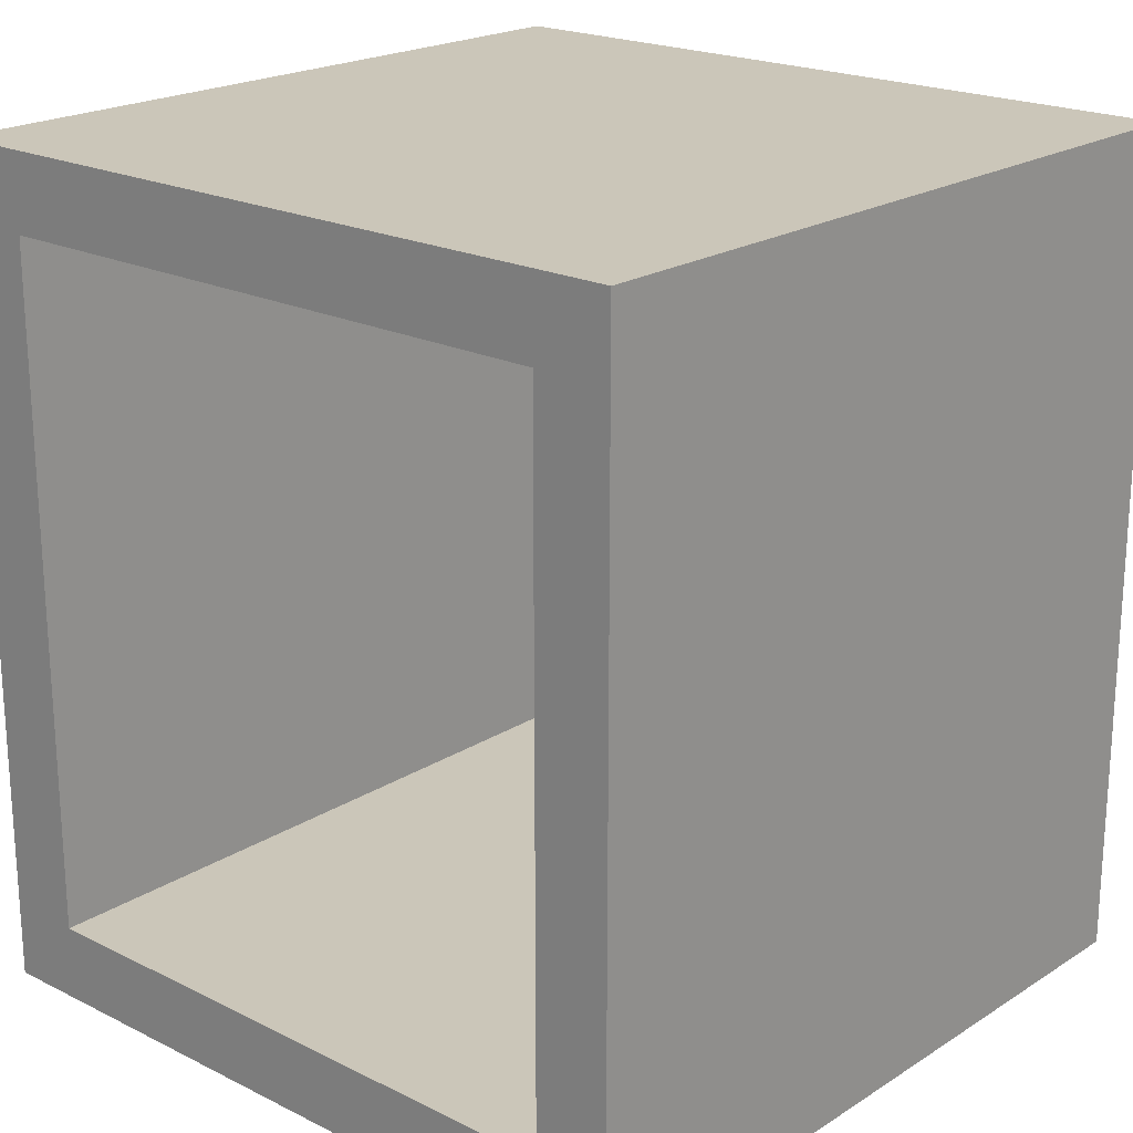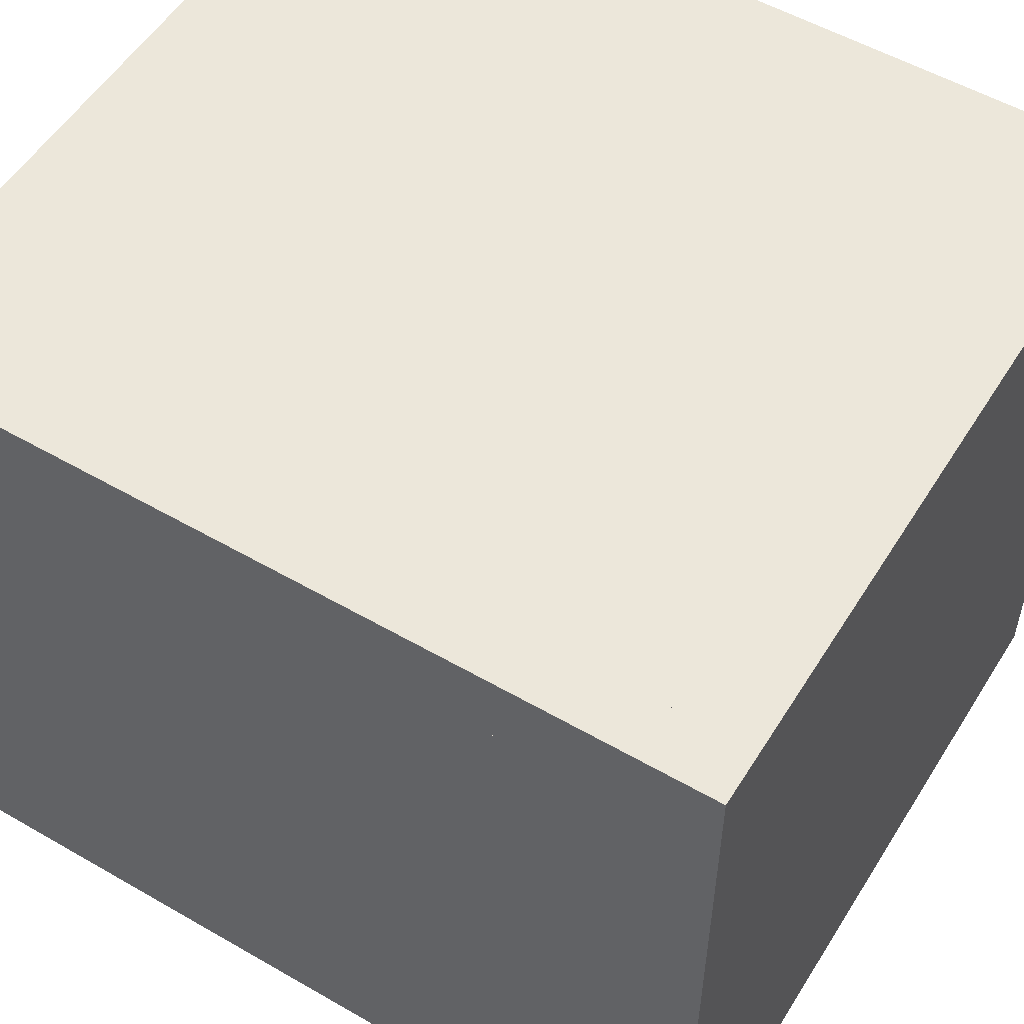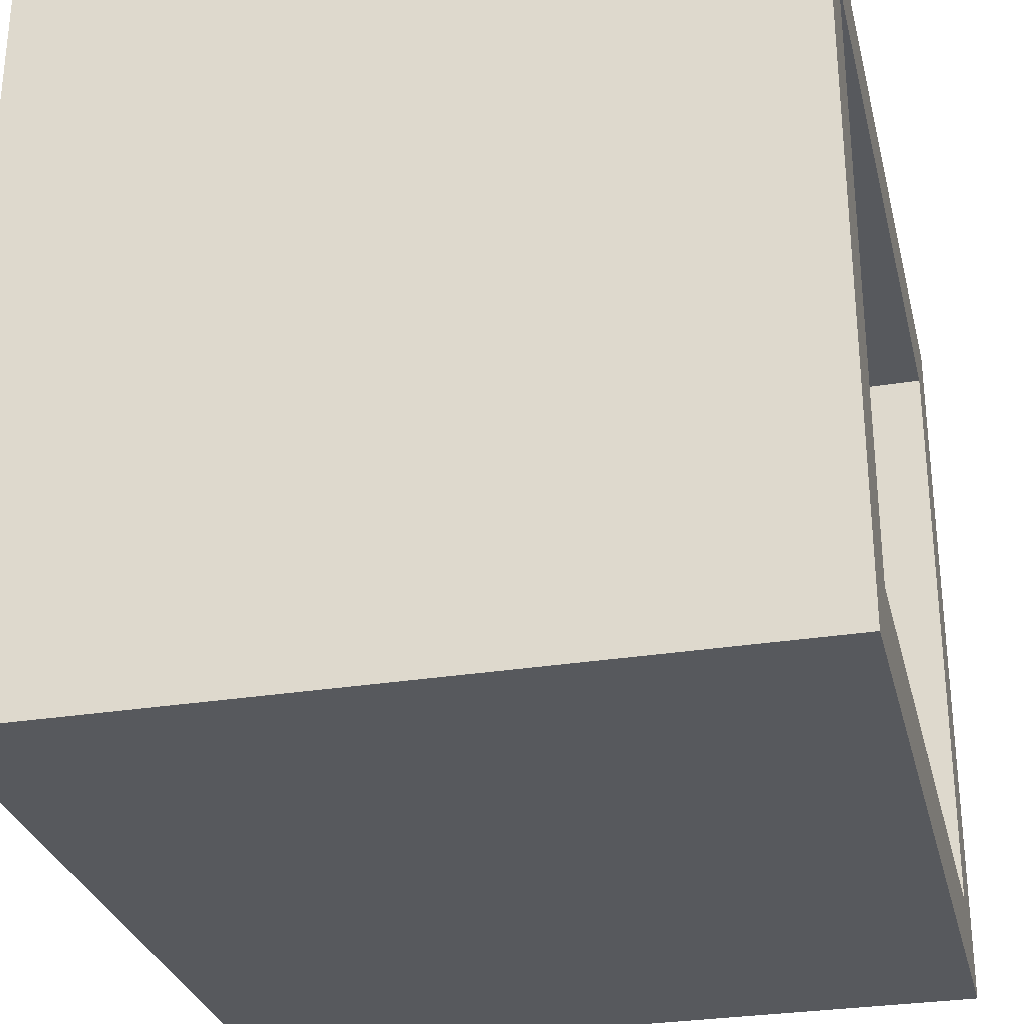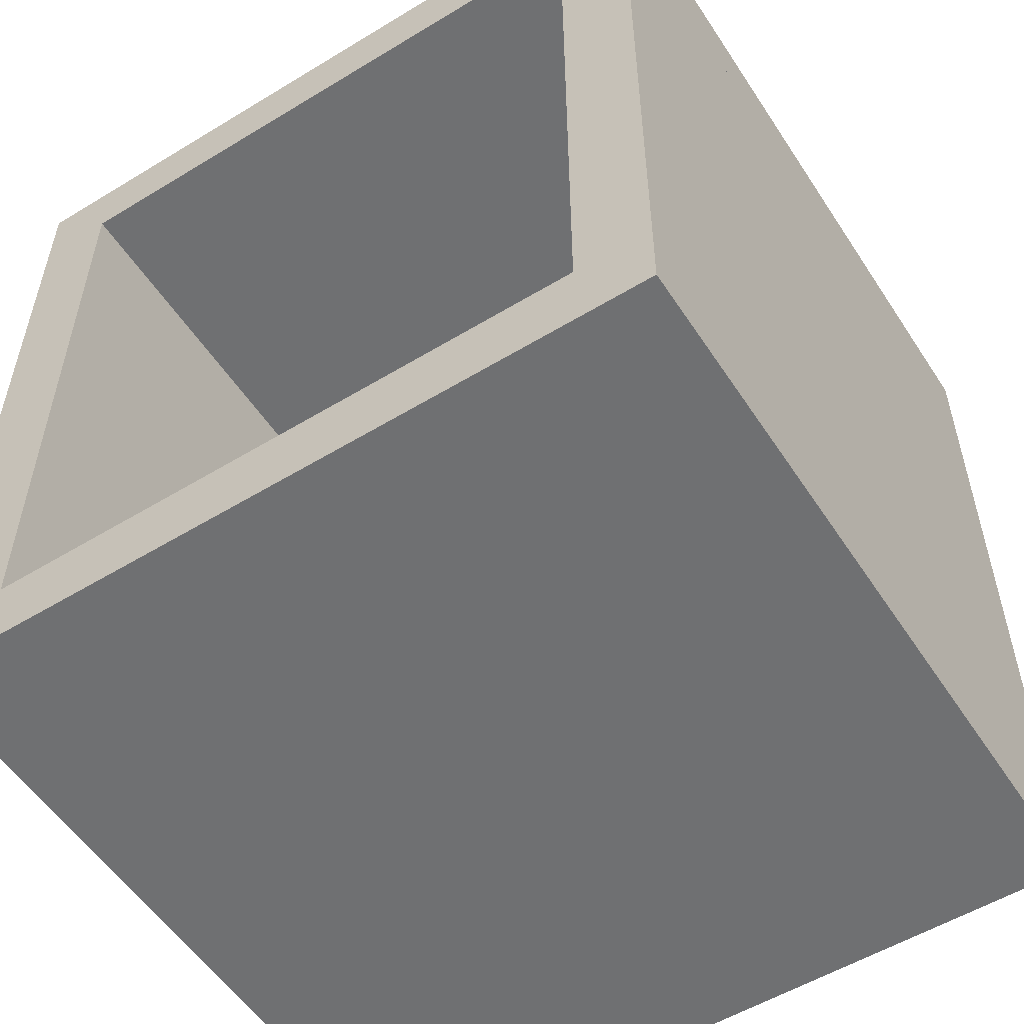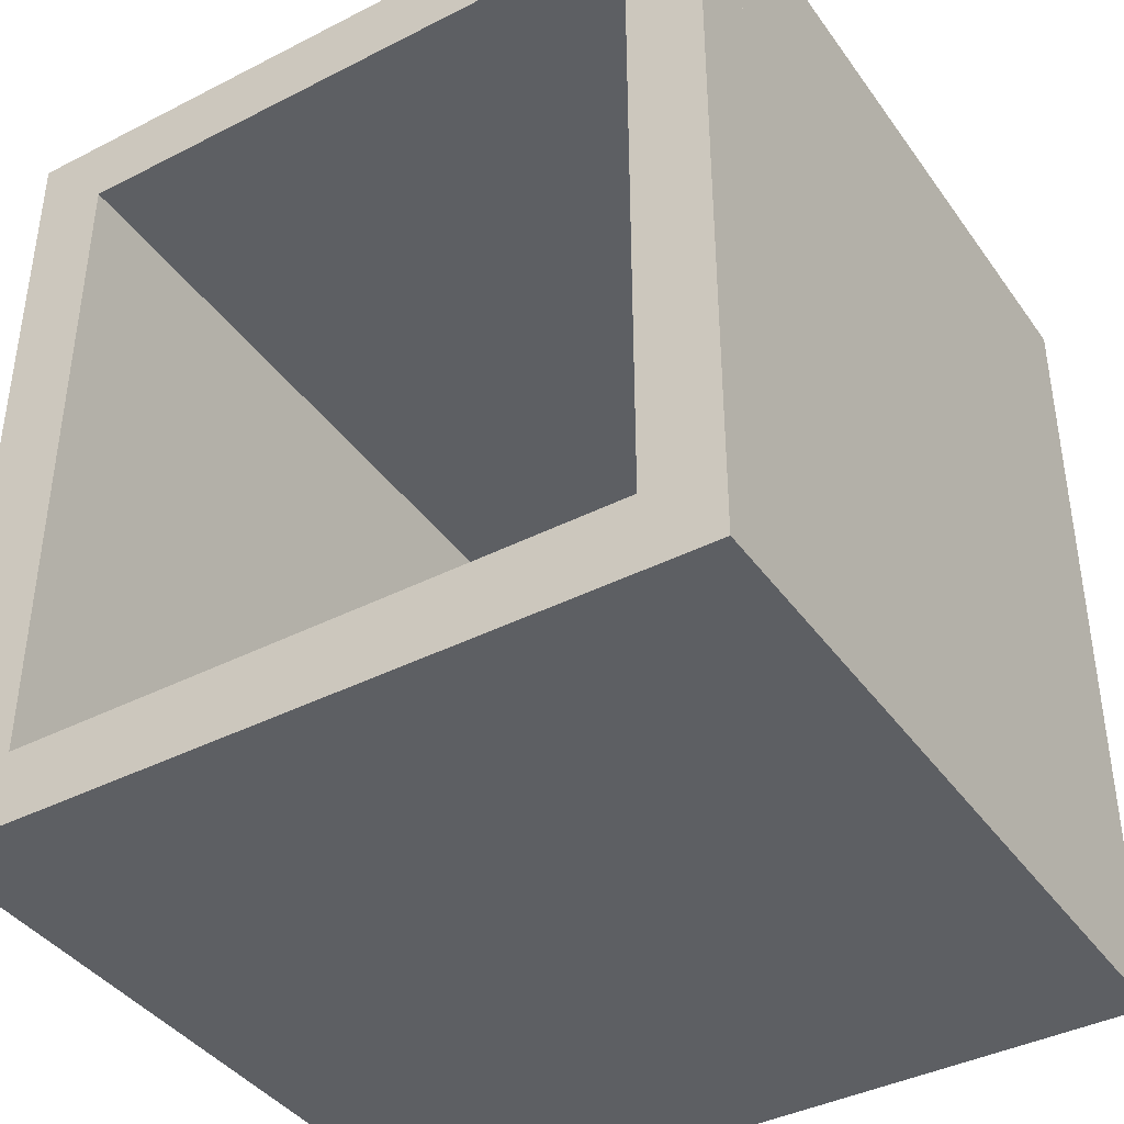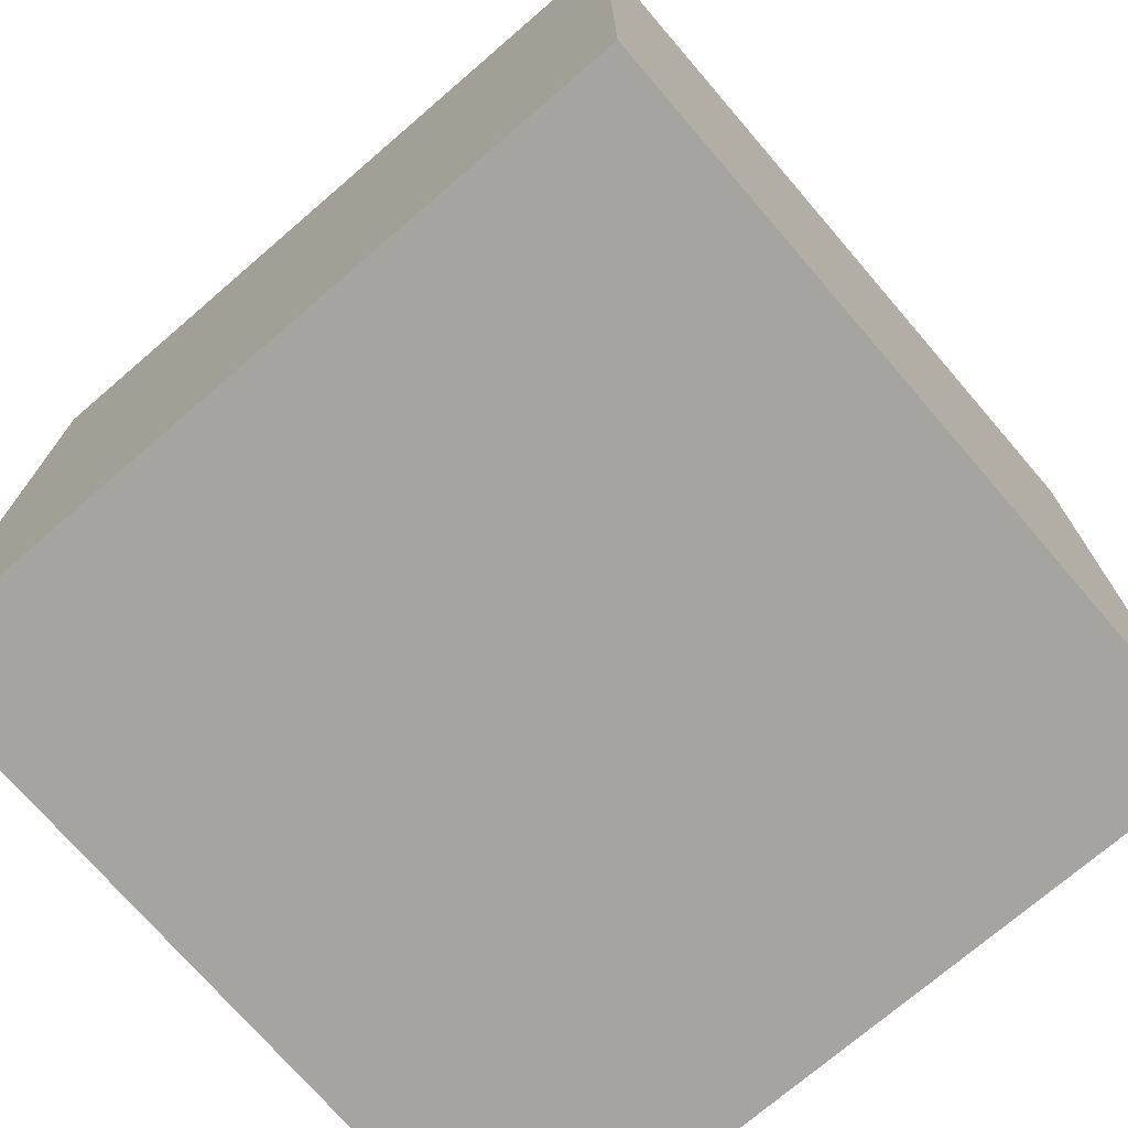
<metadata>
{"format":"obj","ext":"obj","renderer":"f3d","projection":"perspective","resolution":1024,"background":"white","views":[{"elev":20.8,"azim":131.6,"up":"+Y"},{"elev":54.1,"azim":-58.5,"up":"+Z"},{"elev":-29.4,"azim":13.4,"up":"+Z"},{"elev":-54.8,"azim":122.7,"up":"+Y"},{"elev":-40.2,"azim":122.1,"up":"+Y"},{"elev":-73.4,"azim":-49.3,"up":"+Y"}]}
</metadata>
<code>
o wallSet_13_Cube.006
v 1 0.2 1
v 1 0 1
v -1 0.2 1
v -1 0 1
v 1 0 -1
v -1 0 -1
v 0.8 0 1
v 1 0.2 0.8
v 0.8 0.2 0.8
v -1 0.2 -1
v -1 0.2 -0.8
v -0.8 0 -1
v 0.8 0 -1
v 1 0 0.8
v -1 0 0.8
v 0.8 0 0.8
v -1 0.2 0.8
v -0.8 0 1
v -0.8 0 0.8
v -0.8 0.2 0.8
v -0.8 0.2 -0.8
v 1 0 -0.8
v 0.8 0 -0.8
v -0.8 0 -0.8
v -1 0 -0.8
v 0.8 0.2 1
v 0.8 0.2 -1
v 1 2.2 -1
v 1 2.2 1
v 1 2 1
v -1 2.2 1
v -1 2 1
v 1 2 -1
v -1 2 -1
v 0.8 2 1
v 1 2.2 0.8
v 0.8 2.2 0.8
v -1 2.2 -1
v -0.8 2.2 -1
v -0.8 2.2 1
v -1 2.2 -0.8
v -0.8 2 -1
v 0.8 2 -1
v 1 2 0.8
v -1 2 0.8
v 0.8 2 0.8
v -1 2.2 0.8
v -0.8 2 1
v -0.8 2 0.8
v -0.8 2.2 0.8
v -0.8 2.2 -0.8
v 1 2 -0.8
v 0.8 2 -0.8
v -0.8 2 -0.8
v 0.8 2.2 -0.8
v -1 2 -0.8
v 0.8 2.2 1
v 0.8 2.2 -1
v 1 2.2 -0.8
v -0.8 0.2 1
v -0.8 0.2 -1
v 1 0.2 -0.8
v 1 0.2 -1
v 0.8 0.2 -0.8
f 20 60 48 49
f 60 26 35 48
f 11 17 45 56
f 63 27 64 62
f 8 9 26 1
f 61 10 11 21
f 20 17 3 60
f 52 44 46 53
f 21 64 53 54
f 56 41 38 34
f 43 58 28 33
f 48 40 31 32
f 44 36 29 30
f 33 28 59 52
f 55 58 39 51
f 42 39 58 43
f 61 21 54 42
f 30 29 57 35
f 35 46 49 48
f 35 57 40 48
f 57 37 50 40
f 34 38 39 42
f 53 46 49 54
f 52 59 36 44
f 49 54 56 45
f 32 31 47 45
f 37 55 51 50
f 36 59 55 37
f 45 47 41 56
f 50 51 41 47
f 34 42 61 10
f 40 50 47 31
f 29 36 37 57
f 39 38 41 51
f 59 28 58 55
f 48 32 3 60
f 53 43 42 54
f 64 27 43 53
f 56 34 10 11
f 17 20 49 45
f 32 45 17 3
f 20 21 54 49
f 27 61 42 43
f 9 20 49 46
f 26 9 46 35
f 21 11 56 54
f 22 14 16 23
f 13 23 24 12
f 25 11 10 6
f 13 27 63 5
f 19 18 4 15
f 18 60 3 4
f 14 8 1 2
f 5 63 62 22
f 12 24 25 6
f 12 61 27 13
f 14 2 7 16
f 2 1 26 7
f 16 7 18 19
f 7 26 60 18
f 6 10 61 12
f 23 16 19 24
f 22 62 8 14
f 24 19 15 25
f 4 3 17 15
f 9 64 21 20
f 8 62 64 9
f 15 17 11 25
f 5 22 23 13
f 52 53 64 62
f 44 30 1 8
f 33 52 62 63
f 46 44 8 9
f 43 33 63 27
f 30 35 26 1

</code>
